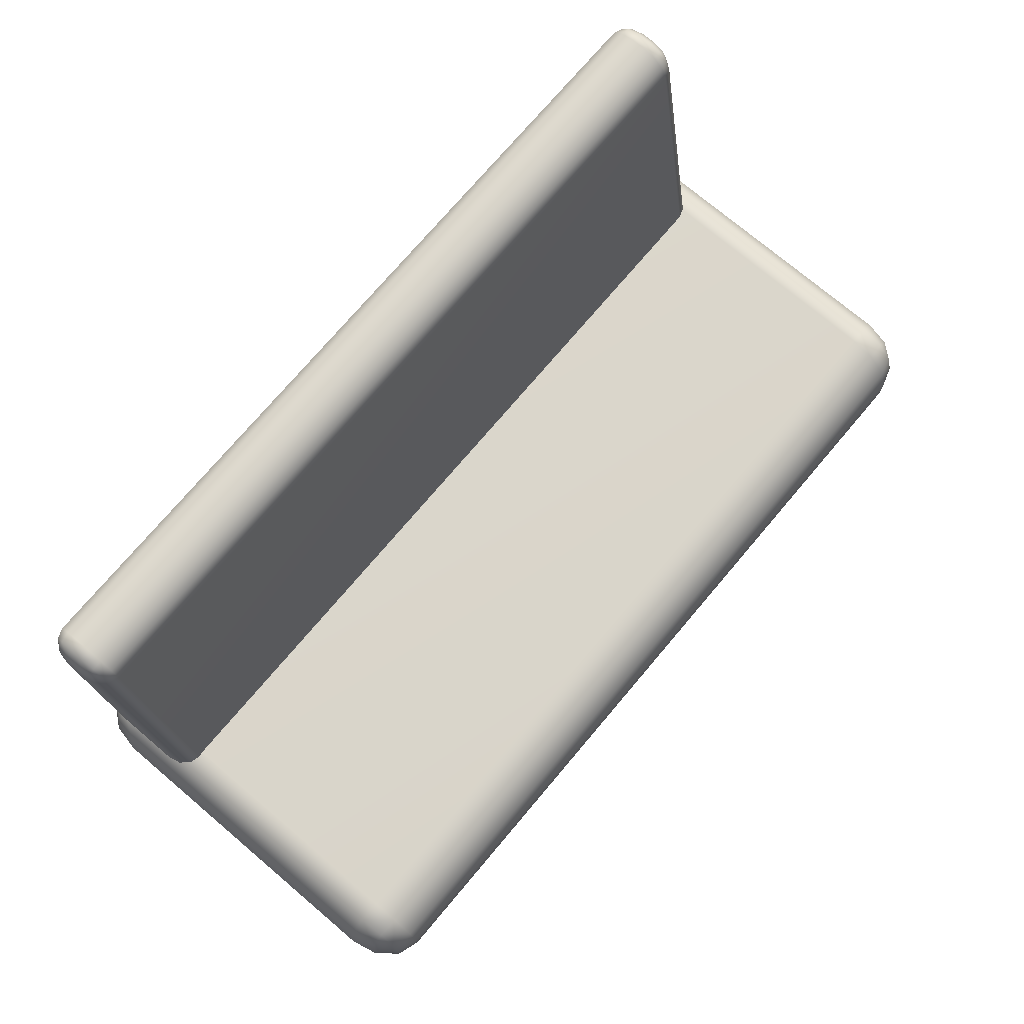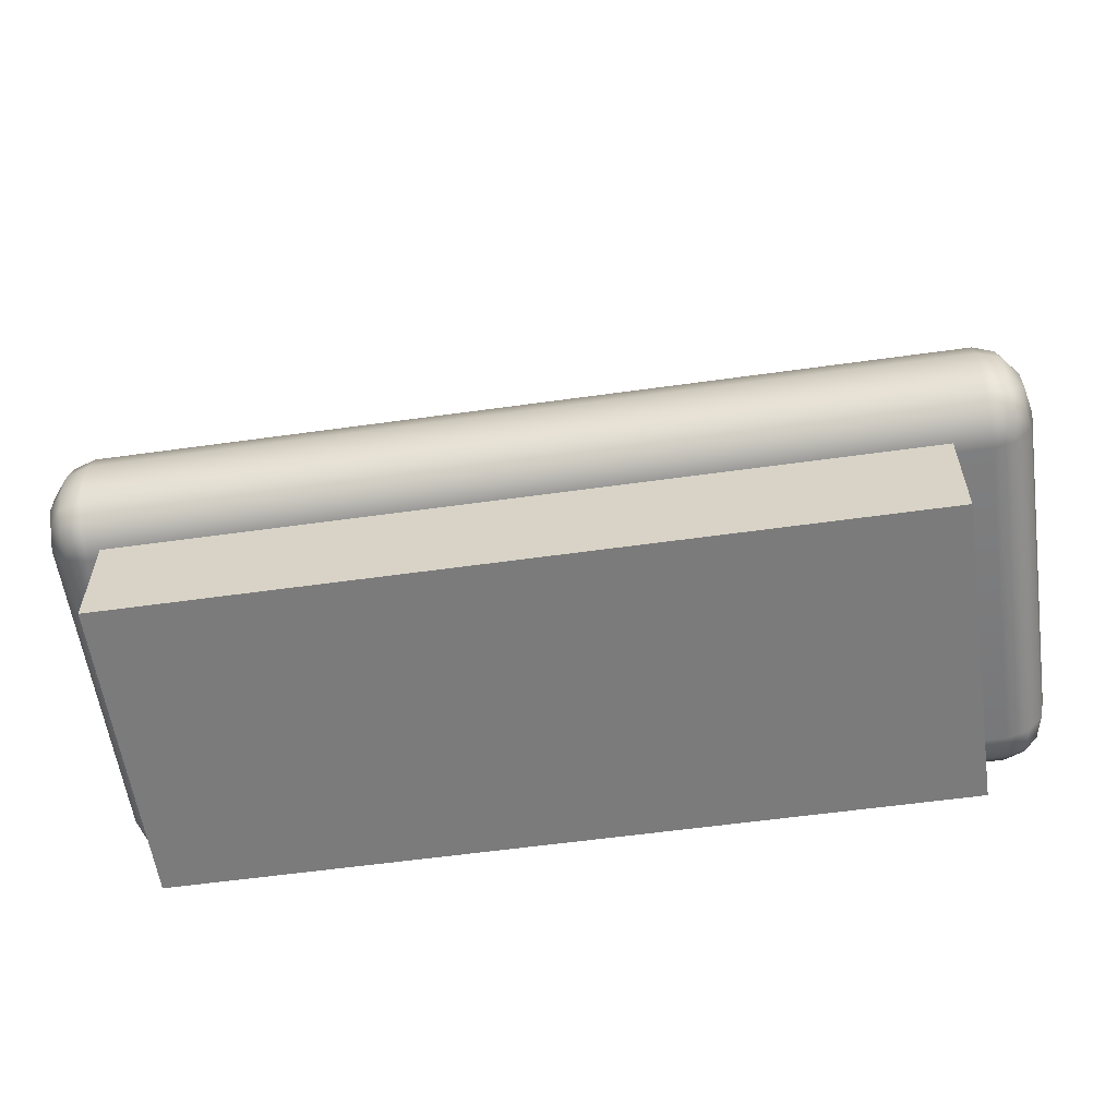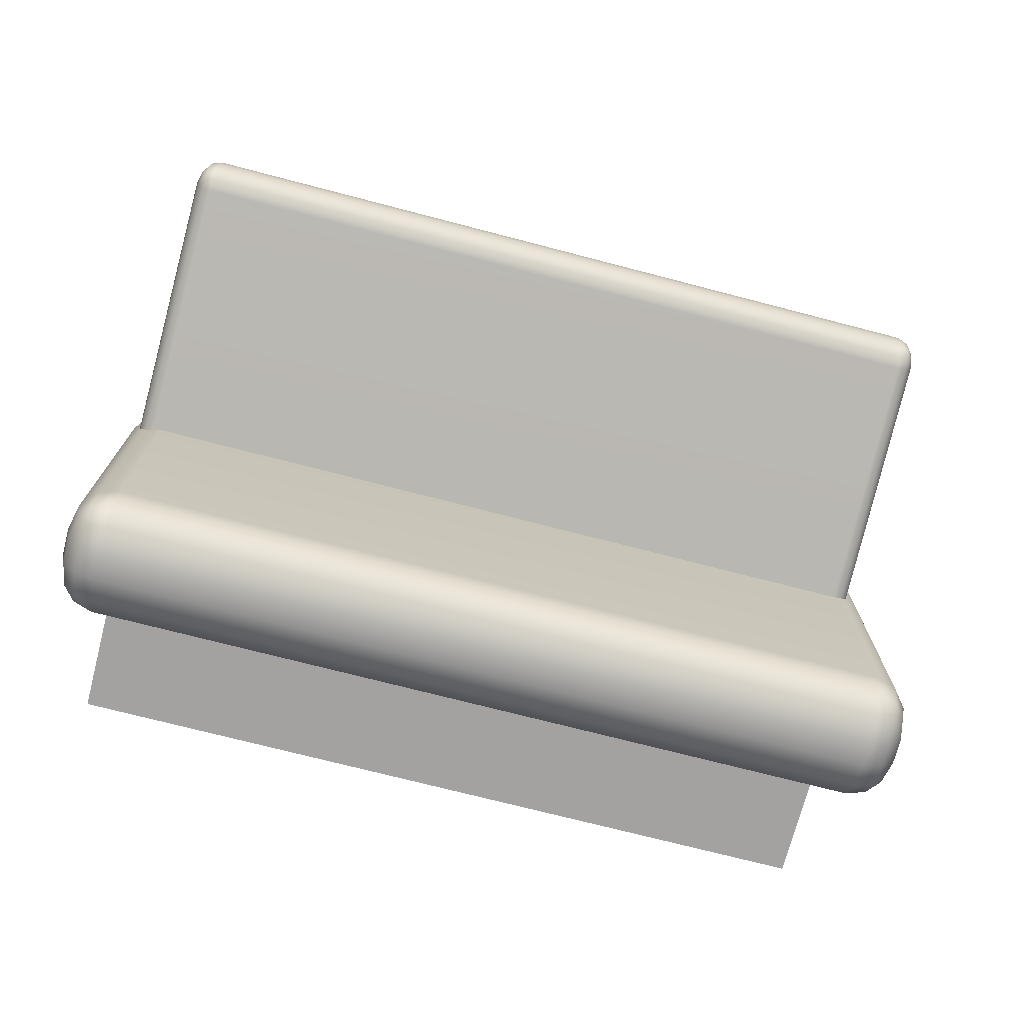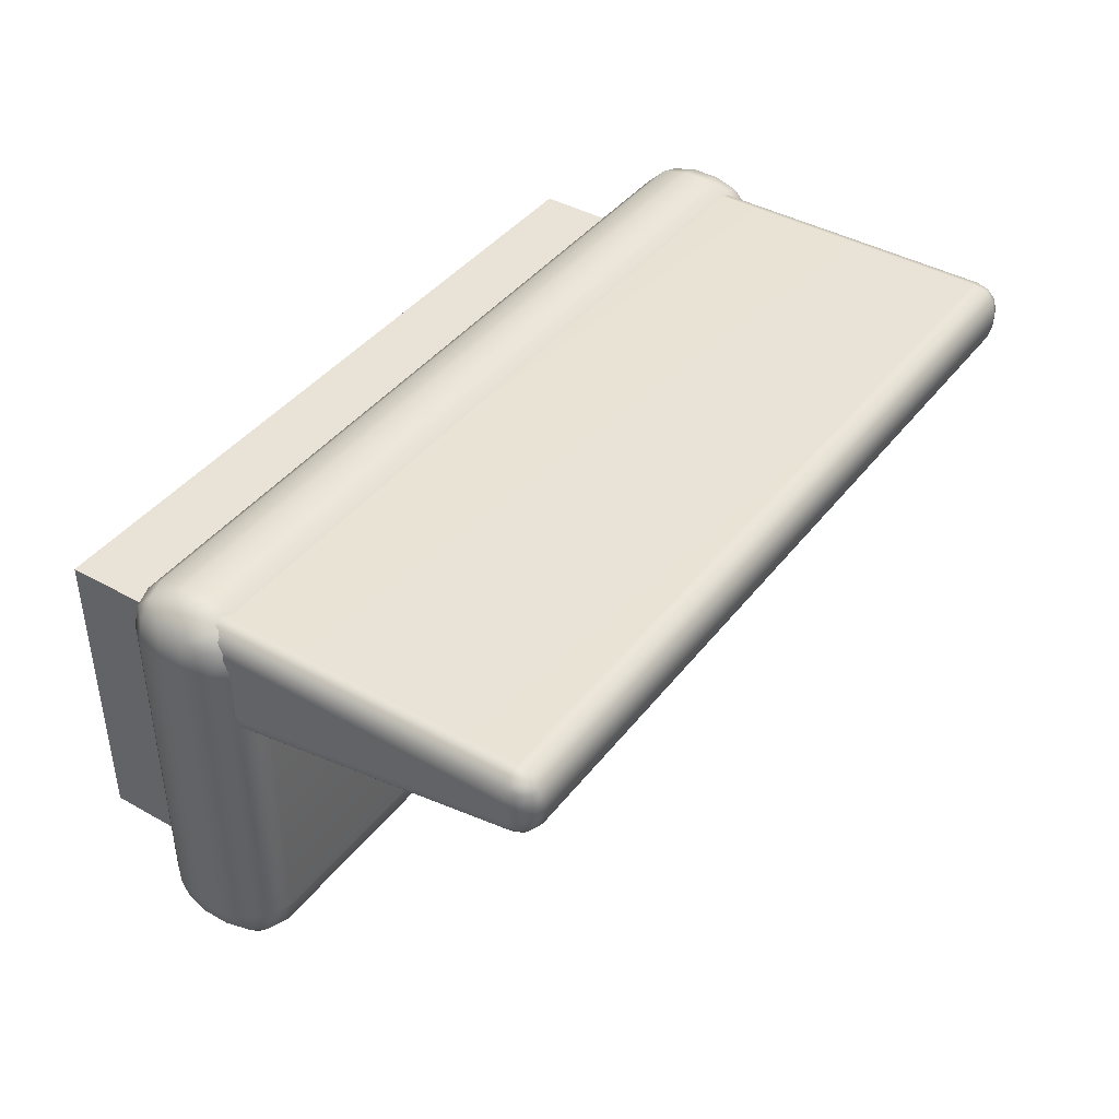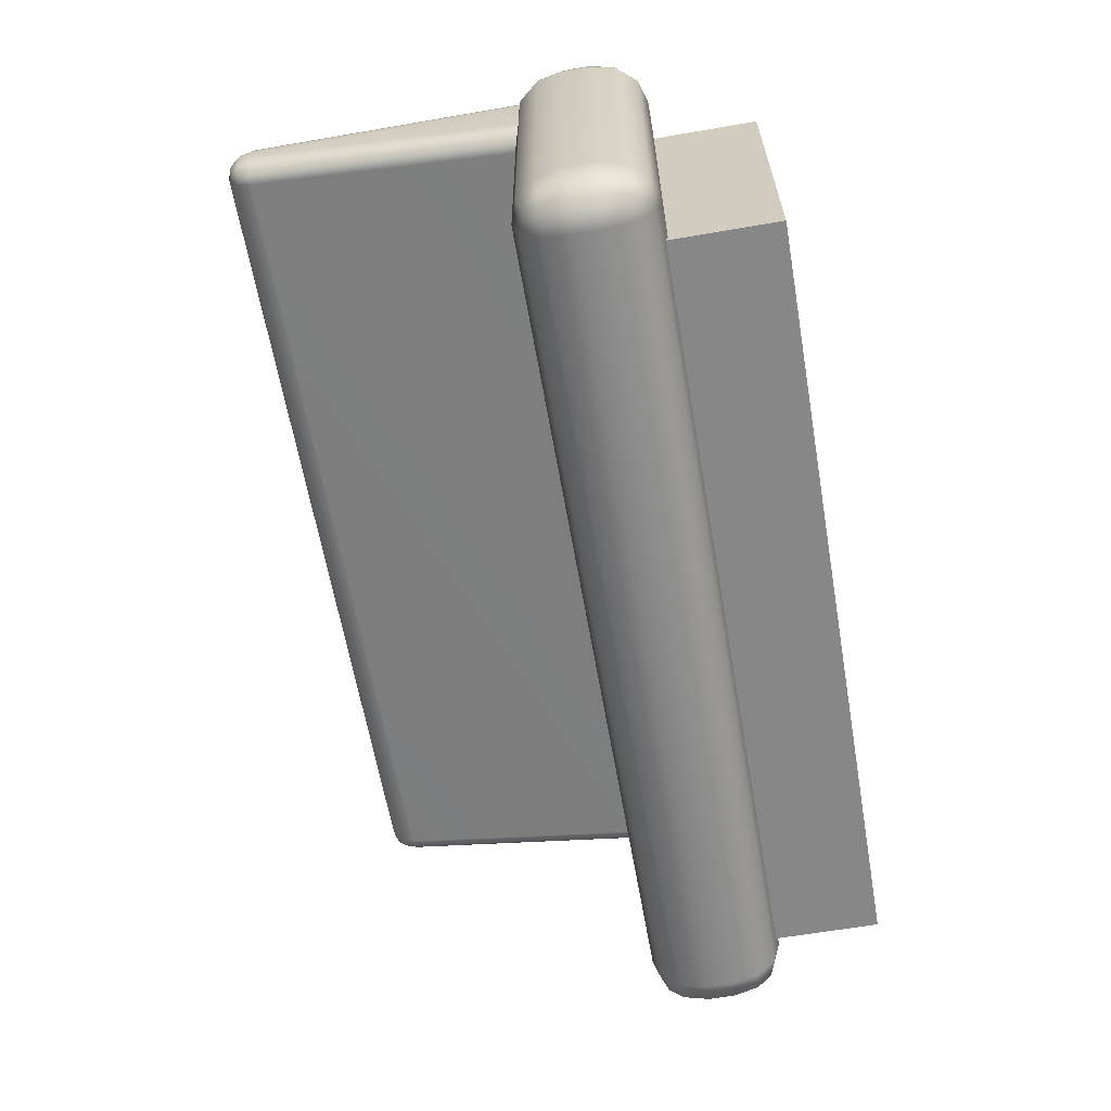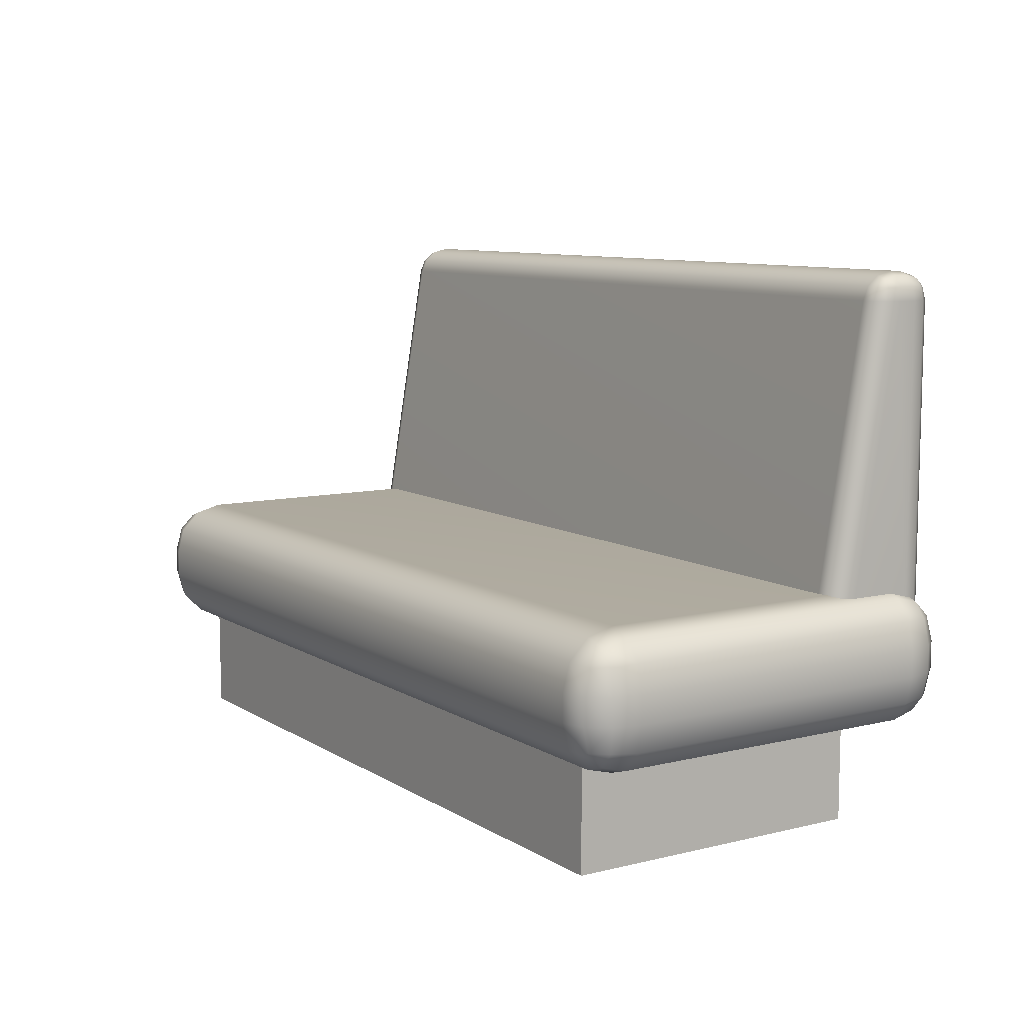
<metadata>
{"format":"obj","ext":"obj","renderer":"f3d","projection":"perspective","resolution":1024,"background":"white","views":[{"elev":74.1,"azim":130.2,"up":"+Y"},{"elev":-58.4,"azim":-171.8,"up":"+Y"},{"elev":-72.7,"azim":165.4,"up":"+Z"},{"elev":41.4,"azim":124.3,"up":"+Z"},{"elev":-62.6,"azim":-80.1,"up":"+Z"},{"elev":9.1,"azim":-122.9,"up":"+Y"}]}
</metadata>
<code>
g default
v 9.72 -0.3901 37.14
v 9.72 -0.3901 39.39
v 9.72 0.4807 37.14
v 9.72 0.4807 39.39
v 15.31 0.4807 37.14
v 15.31 0.4807 39.39
v 15.31 -0.3901 37.14
v 15.31 -0.3901 39.39
v 9.471 0.3639 39.51
v 9.471 0.4158 39.7
v 9.471 0.5576 39.84
v 9.471 0.7514 39.9
v 9.312 0.7514 39.84
v 9.196 0.7514 39.7
v 9.153 0.7514 39.51
v 9.196 0.5576 39.51
v 9.312 0.4158 39.51
v 9.471 0.9453 39.9
v 9.471 1.139 39.84
v 9.471 1.281 39.7
v 9.471 1.333 39.51
v 9.312 1.281 39.51
v 9.196 1.139 39.51
v 9.153 0.9453 39.51
v 9.196 0.9453 39.7
v 9.312 0.9453 39.84
v 9.471 0.7514 36.81
v 9.471 0.5576 36.86
v 9.471 0.4158 37
v 9.471 0.3639 37.2
v 9.312 0.4158 37.2
v 9.196 0.5576 37.2
v 9.153 0.7514 37.2
v 9.196 0.7514 37
v 9.312 0.7514 36.86
v 9.471 1.333 37.2
v 9.471 1.281 37
v 9.471 1.139 36.86
v 9.471 0.9453 36.81
v 9.312 0.9453 36.86
v 9.196 0.9453 37
v 9.153 0.9453 37.2
v 9.196 1.139 37.2
v 9.312 1.281 37.2
v 15.73 0.7514 37.2
v 15.69 0.5576 37.2
v 15.57 0.4158 37.2
v 15.41 0.3639 37.2
v 15.41 0.4158 37
v 15.41 0.5576 36.86
v 15.41 0.7514 36.81
v 15.57 0.7514 36.86
v 15.69 0.7514 37
v 15.41 1.333 37.2
v 15.57 1.281 37.2
v 15.69 1.139 37.2
v 15.73 0.9453 37.2
v 15.69 0.9453 37
v 15.57 0.9453 36.86
v 15.41 0.9453 36.81
v 15.41 1.139 36.86
v 15.41 1.281 37
v 15.41 0.7514 39.9
v 15.41 0.5576 39.84
v 15.41 0.4158 39.7
v 15.41 0.3639 39.51
v 15.57 0.4158 39.51
v 15.69 0.5576 39.51
v 15.73 0.7514 39.51
v 15.69 0.7514 39.7
v 15.57 0.7514 39.84
v 15.41 1.333 39.51
v 15.41 1.281 39.7
v 15.41 1.139 39.84
v 15.41 0.9453 39.9
v 15.57 0.9453 39.84
v 15.69 0.9453 39.7
v 15.73 0.9453 39.51
v 15.69 1.139 39.51
v 15.57 1.281 39.51
v 9.323 0.4607 39.69
v 9.323 0.5706 39.8
v 9.233 0.5706 39.69
v 9.323 1.126 39.8
v 9.323 1.236 39.69
v 9.233 1.126 39.69
v 9.323 0.5706 36.91
v 9.323 0.4607 37.02
v 9.233 0.5706 37.02
v 9.323 1.236 37.02
v 9.323 1.126 36.91
v 9.233 1.126 37.02
v 15.65 0.5706 37.02
v 15.56 0.4607 37.02
v 15.56 0.5706 36.91
v 15.56 1.236 37.02
v 15.65 1.126 37.02
v 15.56 1.126 36.91
v 15.56 0.5706 39.8
v 15.56 0.4607 39.69
v 15.65 0.5706 39.69
v 15.56 1.236 39.69
v 15.56 1.126 39.8
v 15.65 1.126 39.69
v 9.535 0.9192 38.91
v 9.535 0.8243 38.92
v 9.535 0.7513 38.98
v 9.535 0.7239 39.07
v 9.458 0.7508 39.08
v 9.402 0.8235 39.09
v 9.381 0.922 39.11
v 9.402 0.9212 39.01
v 9.458 0.9199 38.94
v 9.535 0.7239 39.65
v 9.535 0.7505 39.75
v 9.535 0.8229 39.82
v 9.535 0.922 39.85
v 9.458 0.922 39.82
v 9.402 0.922 39.75
v 9.381 0.922 39.65
v 9.402 0.8229 39.65
v 9.458 0.7505 39.65
v 9.535 3.523 39.55
v 9.535 3.498 39.44
v 9.535 3.428 39.36
v 9.535 3.328 39.32
v 9.458 3.328 39.34
v 9.402 3.326 39.42
v 9.381 3.325 39.52
v 9.402 3.424 39.53
v 9.458 3.497 39.54
v 9.535 3.325 39.85
v 9.535 3.424 39.82
v 9.535 3.497 39.75
v 9.535 3.523 39.65
v 9.458 3.497 39.65
v 9.402 3.424 39.65
v 9.381 3.325 39.65
v 9.402 3.325 39.75
v 9.458 3.325 39.82
v 15.6 3.325 39.52
v 15.58 3.326 39.42
v 15.53 3.328 39.34
v 15.45 3.328 39.32
v 15.45 3.428 39.36
v 15.45 3.498 39.44
v 15.45 3.523 39.55
v 15.53 3.497 39.54
v 15.58 3.424 39.53
v 15.45 3.325 39.85
v 15.53 3.325 39.82
v 15.58 3.325 39.75
v 15.6 3.325 39.65
v 15.58 3.424 39.65
v 15.53 3.497 39.65
v 15.45 3.523 39.65
v 15.45 3.497 39.75
v 15.45 3.424 39.82
v 15.45 0.7239 39.07
v 15.45 0.7513 38.98
v 15.45 0.8243 38.92
v 15.45 0.9192 38.91
v 15.53 0.9199 38.94
v 15.58 0.9212 39.01
v 15.6 0.922 39.11
v 15.58 0.8235 39.09
v 15.53 0.7508 39.08
v 15.45 0.922 39.85
v 15.45 0.8229 39.82
v 15.45 0.7505 39.75
v 15.45 0.7239 39.65
v 15.53 0.7505 39.65
v 15.58 0.8229 39.65
v 15.6 0.922 39.65
v 15.58 0.922 39.75
v 15.53 0.922 39.82
v 9.463 0.8309 38.95
v 9.463 0.7743 38.99
v 9.42 0.8301 39
v 9.463 0.7734 39.74
v 9.463 0.8296 39.8
v 9.42 0.8296 39.74
v 9.463 3.475 39.45
v 9.463 3.421 39.38
v 9.419 3.418 39.44
v 9.463 3.418 39.8
v 9.464 3.474 39.74
v 9.42 3.418 39.74
v 15.57 3.418 39.44
v 15.52 3.421 39.38
v 15.52 3.475 39.45
v 15.52 3.418 39.8
v 15.57 3.418 39.74
v 15.52 3.474 39.74
v 15.52 0.7743 38.99
v 15.52 0.8309 38.95
v 15.57 0.8301 39
v 15.52 0.8296 39.8
v 15.52 0.7734 39.74
v 15.57 0.8296 39.74
g Couch3
f 1 2 3
f 3 2 4
f 3 4 5
f 5 4 6
f 5 6 7
f 7 6 8
f 7 8 1
f 1 8 2
f 2 8 4
f 4 8 6
f 7 1 5
f 5 1 3
f 63 75 12
f 12 75 18
f 24 42 15
f 15 42 33
f 30 48 9
f 9 48 66
f 72 54 21
f 21 54 36
f 39 60 27
f 27 60 51
f 57 78 45
f 45 78 69
f 12 11 63
f 63 11 64
f 11 10 64
f 64 10 65
f 10 9 65
f 65 9 66
f 15 14 24
f 24 14 25
f 14 13 25
f 25 13 26
f 13 12 26
f 26 12 18
f 9 17 30
f 30 17 31
f 17 16 31
f 31 16 32
f 16 15 32
f 32 15 33
f 21 20 72
f 72 20 73
f 20 19 73
f 73 19 74
f 19 18 74
f 74 18 75
f 24 23 42
f 42 23 43
f 23 22 43
f 43 22 44
f 22 21 44
f 44 21 36
f 30 29 48
f 48 29 49
f 29 28 49
f 49 28 50
f 28 27 50
f 50 27 51
f 27 35 39
f 39 35 40
f 35 34 40
f 40 34 41
f 34 33 41
f 41 33 42
f 39 38 60
f 60 38 61
f 38 37 61
f 61 37 62
f 37 36 62
f 62 36 54
f 48 47 66
f 66 47 67
f 47 46 67
f 67 46 68
f 46 45 68
f 68 45 69
f 45 53 57
f 57 53 58
f 53 52 58
f 58 52 59
f 52 51 59
f 59 51 60
f 57 56 78
f 78 56 79
f 56 55 79
f 79 55 80
f 55 54 80
f 80 54 72
f 63 71 75
f 75 71 76
f 71 70 76
f 76 70 77
f 70 69 77
f 77 69 78
f 9 10 17
f 17 10 81
f 81 10 82
f 82 10 11
f 12 13 11
f 11 13 82
f 13 14 82
f 82 14 83
f 14 15 83
f 83 15 16
f 83 16 81
f 81 16 17
f 81 82 83
f 18 19 26
f 26 19 84
f 84 19 85
f 85 19 20
f 21 22 20
f 20 22 85
f 22 23 85
f 85 23 86
f 23 24 86
f 86 24 25
f 86 25 84
f 84 25 26
f 84 85 86
f 27 28 35
f 35 28 87
f 87 28 88
f 88 28 29
f 30 31 29
f 29 31 88
f 31 32 88
f 88 32 89
f 32 33 89
f 89 33 34
f 89 34 87
f 87 34 35
f 87 88 89
f 36 37 44
f 44 37 90
f 90 37 91
f 91 37 38
f 39 40 38
f 38 40 91
f 40 41 91
f 91 41 92
f 41 42 92
f 92 42 43
f 92 43 90
f 90 43 44
f 90 91 92
f 53 45 93
f 93 45 46
f 93 46 94
f 94 46 47
f 48 49 47
f 47 49 94
f 94 49 95
f 95 49 50
f 51 52 50
f 50 52 95
f 52 53 95
f 95 53 93
f 93 94 95
f 54 55 62
f 62 55 96
f 55 56 96
f 96 56 97
f 56 57 97
f 97 57 58
f 97 58 98
f 98 58 59
f 60 61 59
f 59 61 98
f 98 61 96
f 96 61 62
f 96 97 98
f 63 64 71
f 71 64 99
f 99 64 100
f 100 64 65
f 66 67 65
f 65 67 100
f 67 68 100
f 100 68 101
f 68 69 101
f 101 69 70
f 101 70 99
f 99 70 71
f 99 100 101
f 72 73 80
f 80 73 102
f 102 73 103
f 103 73 74
f 75 76 74
f 74 76 103
f 76 77 103
f 103 77 104
f 77 78 104
f 104 78 79
f 104 79 102
f 102 79 80
f 102 103 104
f 159 171 108
f 108 171 114
f 138 129 120
f 120 129 111
f 126 144 105
f 105 144 162
f 168 150 117
f 117 150 132
f 135 156 123
f 123 156 147
f 153 174 141
f 141 174 165
f 108 107 159
f 159 107 160
f 107 106 160
f 160 106 161
f 106 105 161
f 161 105 162
f 110 121 111
f 111 121 120
f 109 122 110
f 110 122 121
f 108 114 109
f 109 114 122
f 105 113 126
f 126 113 127
f 113 112 127
f 127 112 128
f 112 111 128
f 128 111 129
f 117 116 168
f 168 116 169
f 116 115 169
f 169 115 170
f 115 114 170
f 170 114 171
f 120 119 138
f 138 119 139
f 119 118 139
f 139 118 140
f 118 117 140
f 140 117 132
f 126 125 144
f 144 125 145
f 125 124 145
f 145 124 146
f 124 123 146
f 146 123 147
f 131 136 123
f 123 136 135
f 130 137 131
f 131 137 136
f 129 138 130
f 130 138 137
f 135 134 156
f 156 134 157
f 134 133 157
f 157 133 158
f 133 132 158
f 158 132 150
f 143 163 144
f 144 163 162
f 142 164 143
f 143 164 163
f 141 165 142
f 142 165 164
f 141 149 153
f 153 149 154
f 149 148 154
f 154 148 155
f 148 147 155
f 155 147 156
f 153 152 174
f 174 152 175
f 152 151 175
f 175 151 176
f 151 150 176
f 176 150 168
f 159 167 171
f 171 167 172
f 167 166 172
f 172 166 173
f 166 165 173
f 173 165 174
f 113 105 177
f 177 105 106
f 177 106 178
f 178 106 107
f 107 108 178
f 178 108 109
f 178 109 179
f 179 109 110
f 111 112 110
f 110 112 179
f 112 113 179
f 179 113 177
f 177 178 179
f 114 115 122
f 122 115 180
f 180 115 181
f 181 115 116
f 117 118 116
f 116 118 181
f 118 119 181
f 181 119 182
f 119 120 182
f 182 120 121
f 182 121 180
f 180 121 122
f 180 181 182
f 123 124 131
f 131 124 183
f 183 124 184
f 184 124 125
f 126 127 125
f 125 127 184
f 127 128 184
f 184 128 185
f 128 129 185
f 185 129 130
f 185 130 183
f 183 130 131
f 183 184 185
f 132 133 140
f 140 133 186
f 186 133 187
f 187 133 134
f 135 136 134
f 134 136 187
f 136 137 187
f 187 137 188
f 137 138 188
f 188 138 139
f 188 139 186
f 186 139 140
f 186 187 188
f 149 141 189
f 189 141 142
f 189 142 190
f 190 142 143
f 144 145 143
f 143 145 190
f 190 145 191
f 191 145 146
f 147 148 146
f 146 148 191
f 148 149 191
f 191 149 189
f 189 190 191
f 150 151 158
f 158 151 192
f 151 152 192
f 192 152 193
f 152 153 193
f 193 153 154
f 193 154 194
f 194 154 155
f 156 157 155
f 155 157 194
f 194 157 192
f 192 157 158
f 192 193 194
f 167 159 195
f 195 159 160
f 195 160 196
f 196 160 161
f 161 162 196
f 196 162 163
f 196 163 197
f 197 163 164
f 165 166 164
f 164 166 197
f 166 167 197
f 197 167 195
f 195 196 197
f 168 169 176
f 176 169 198
f 198 169 199
f 199 169 170
f 171 172 170
f 170 172 199
f 172 173 199
f 199 173 200
f 173 174 200
f 200 174 175
f 200 175 198
f 198 175 176
f 198 199 200

</code>
